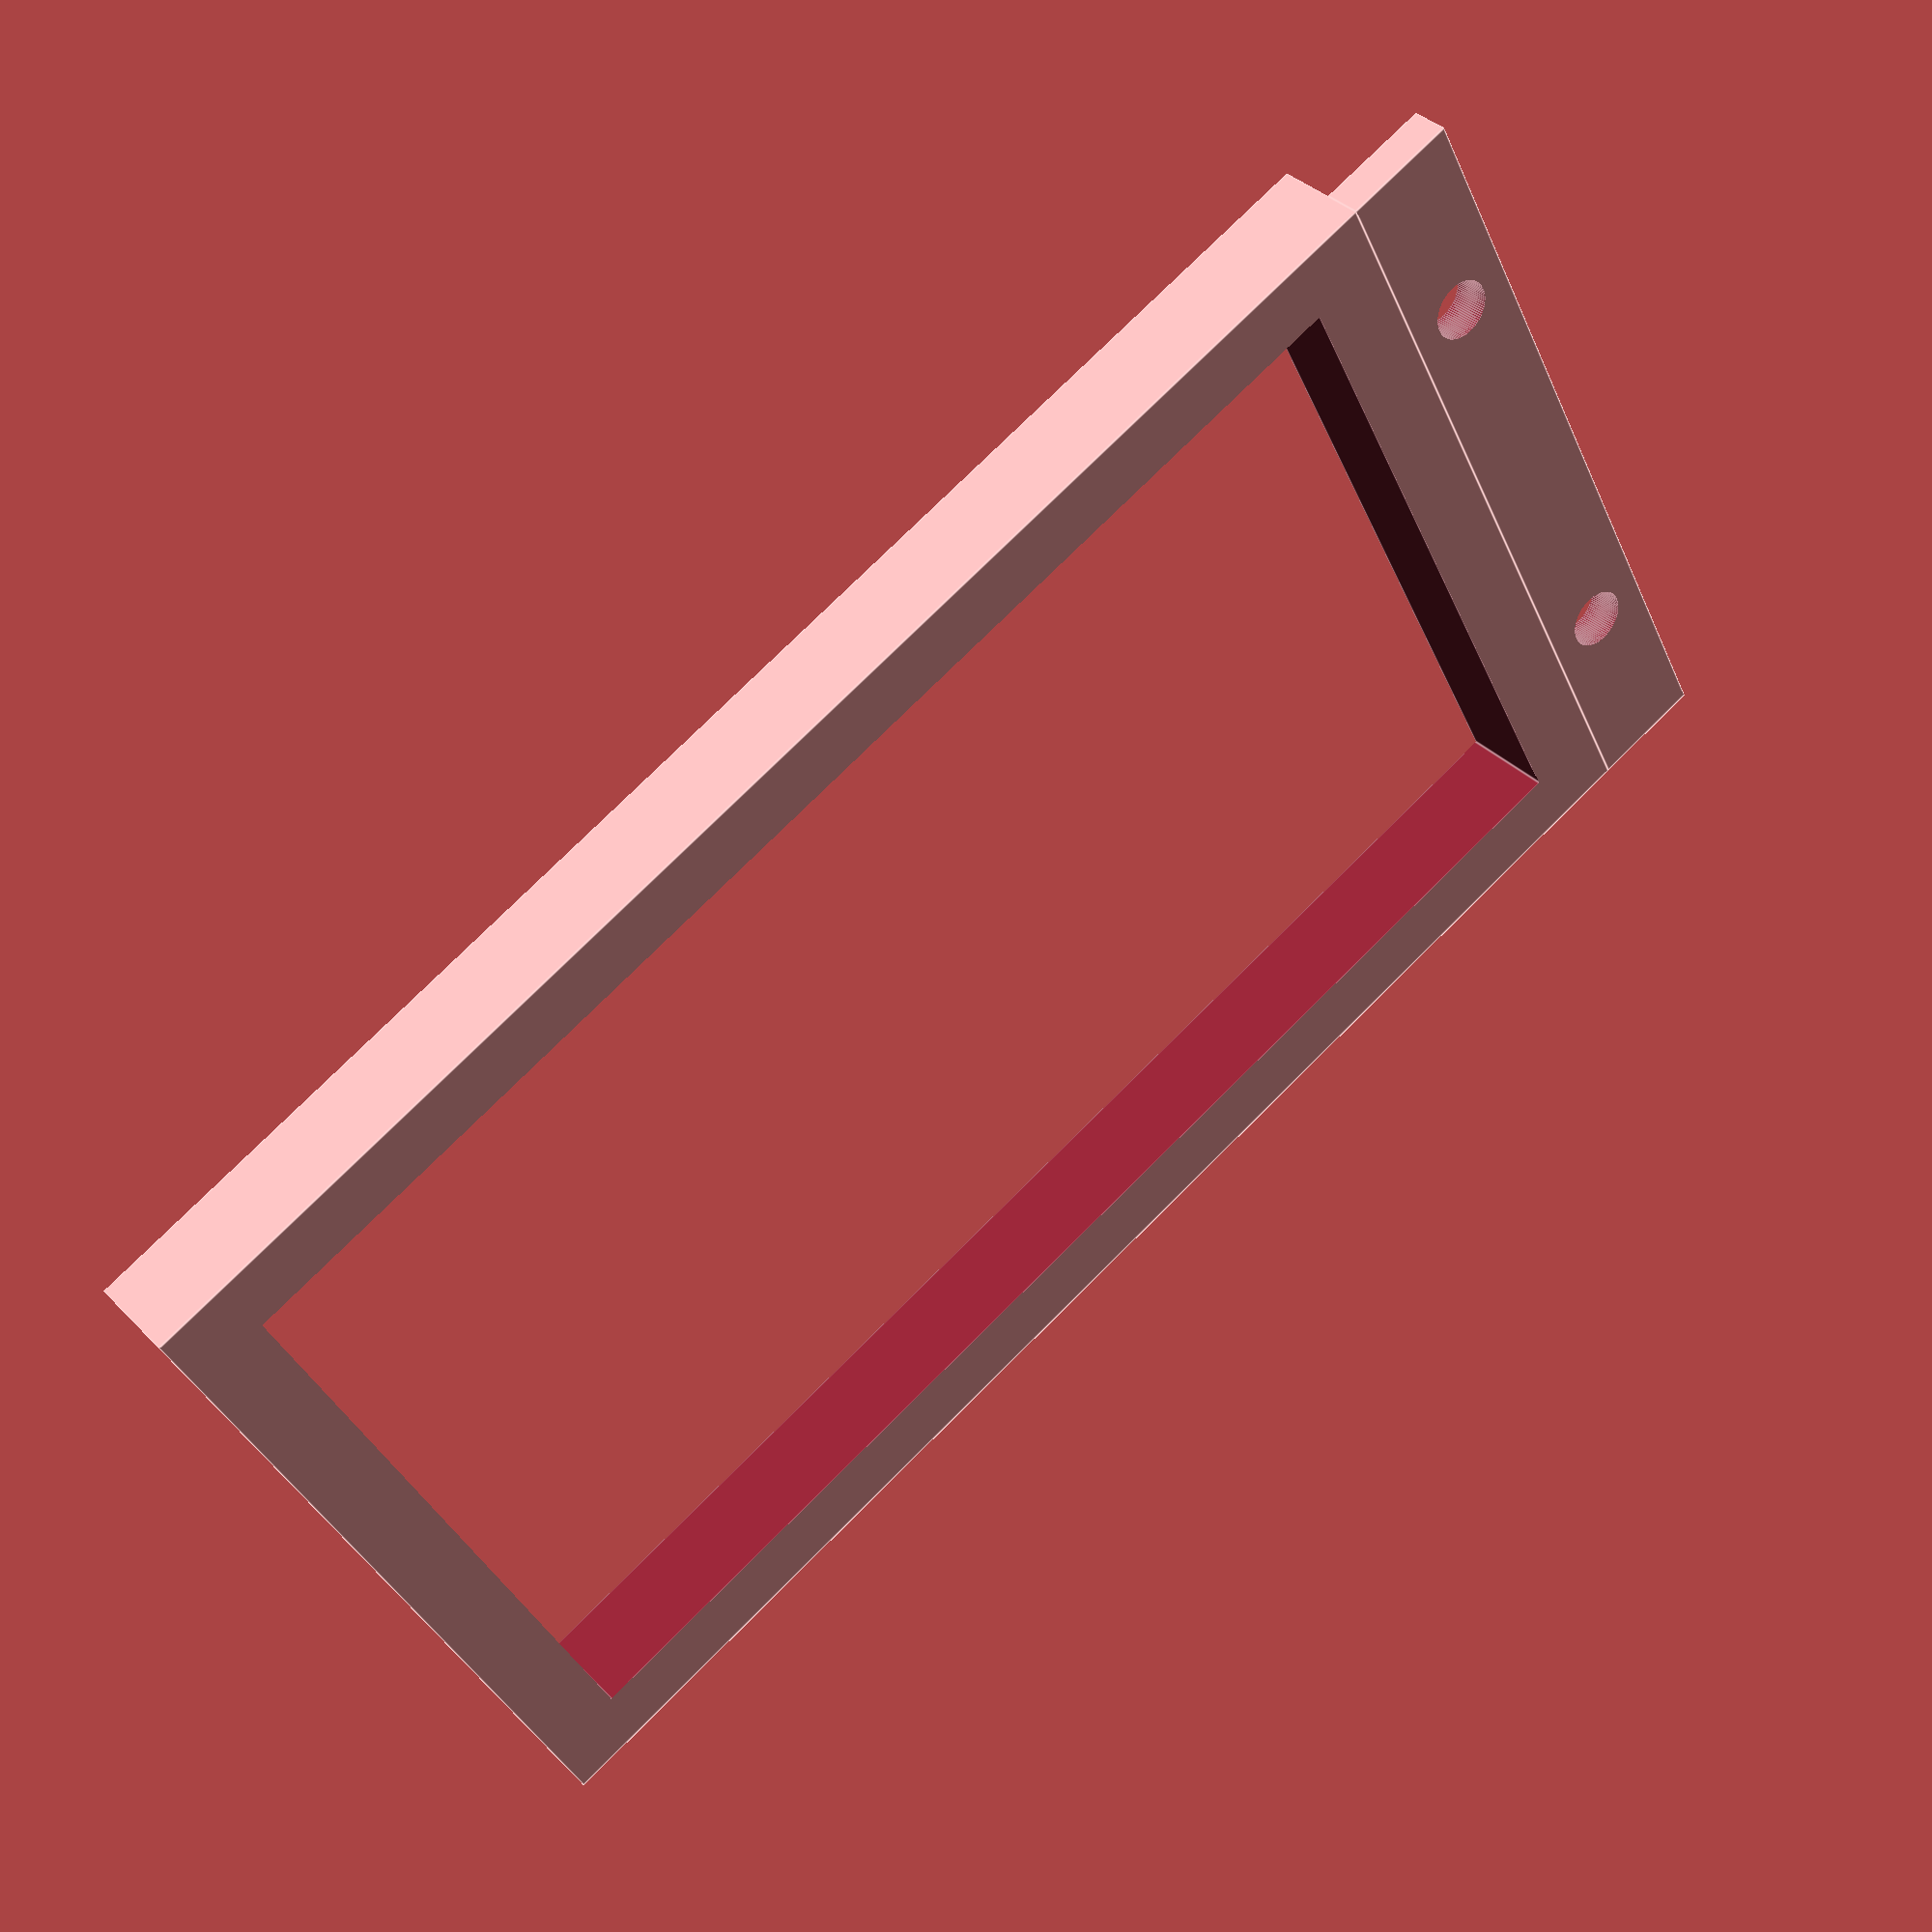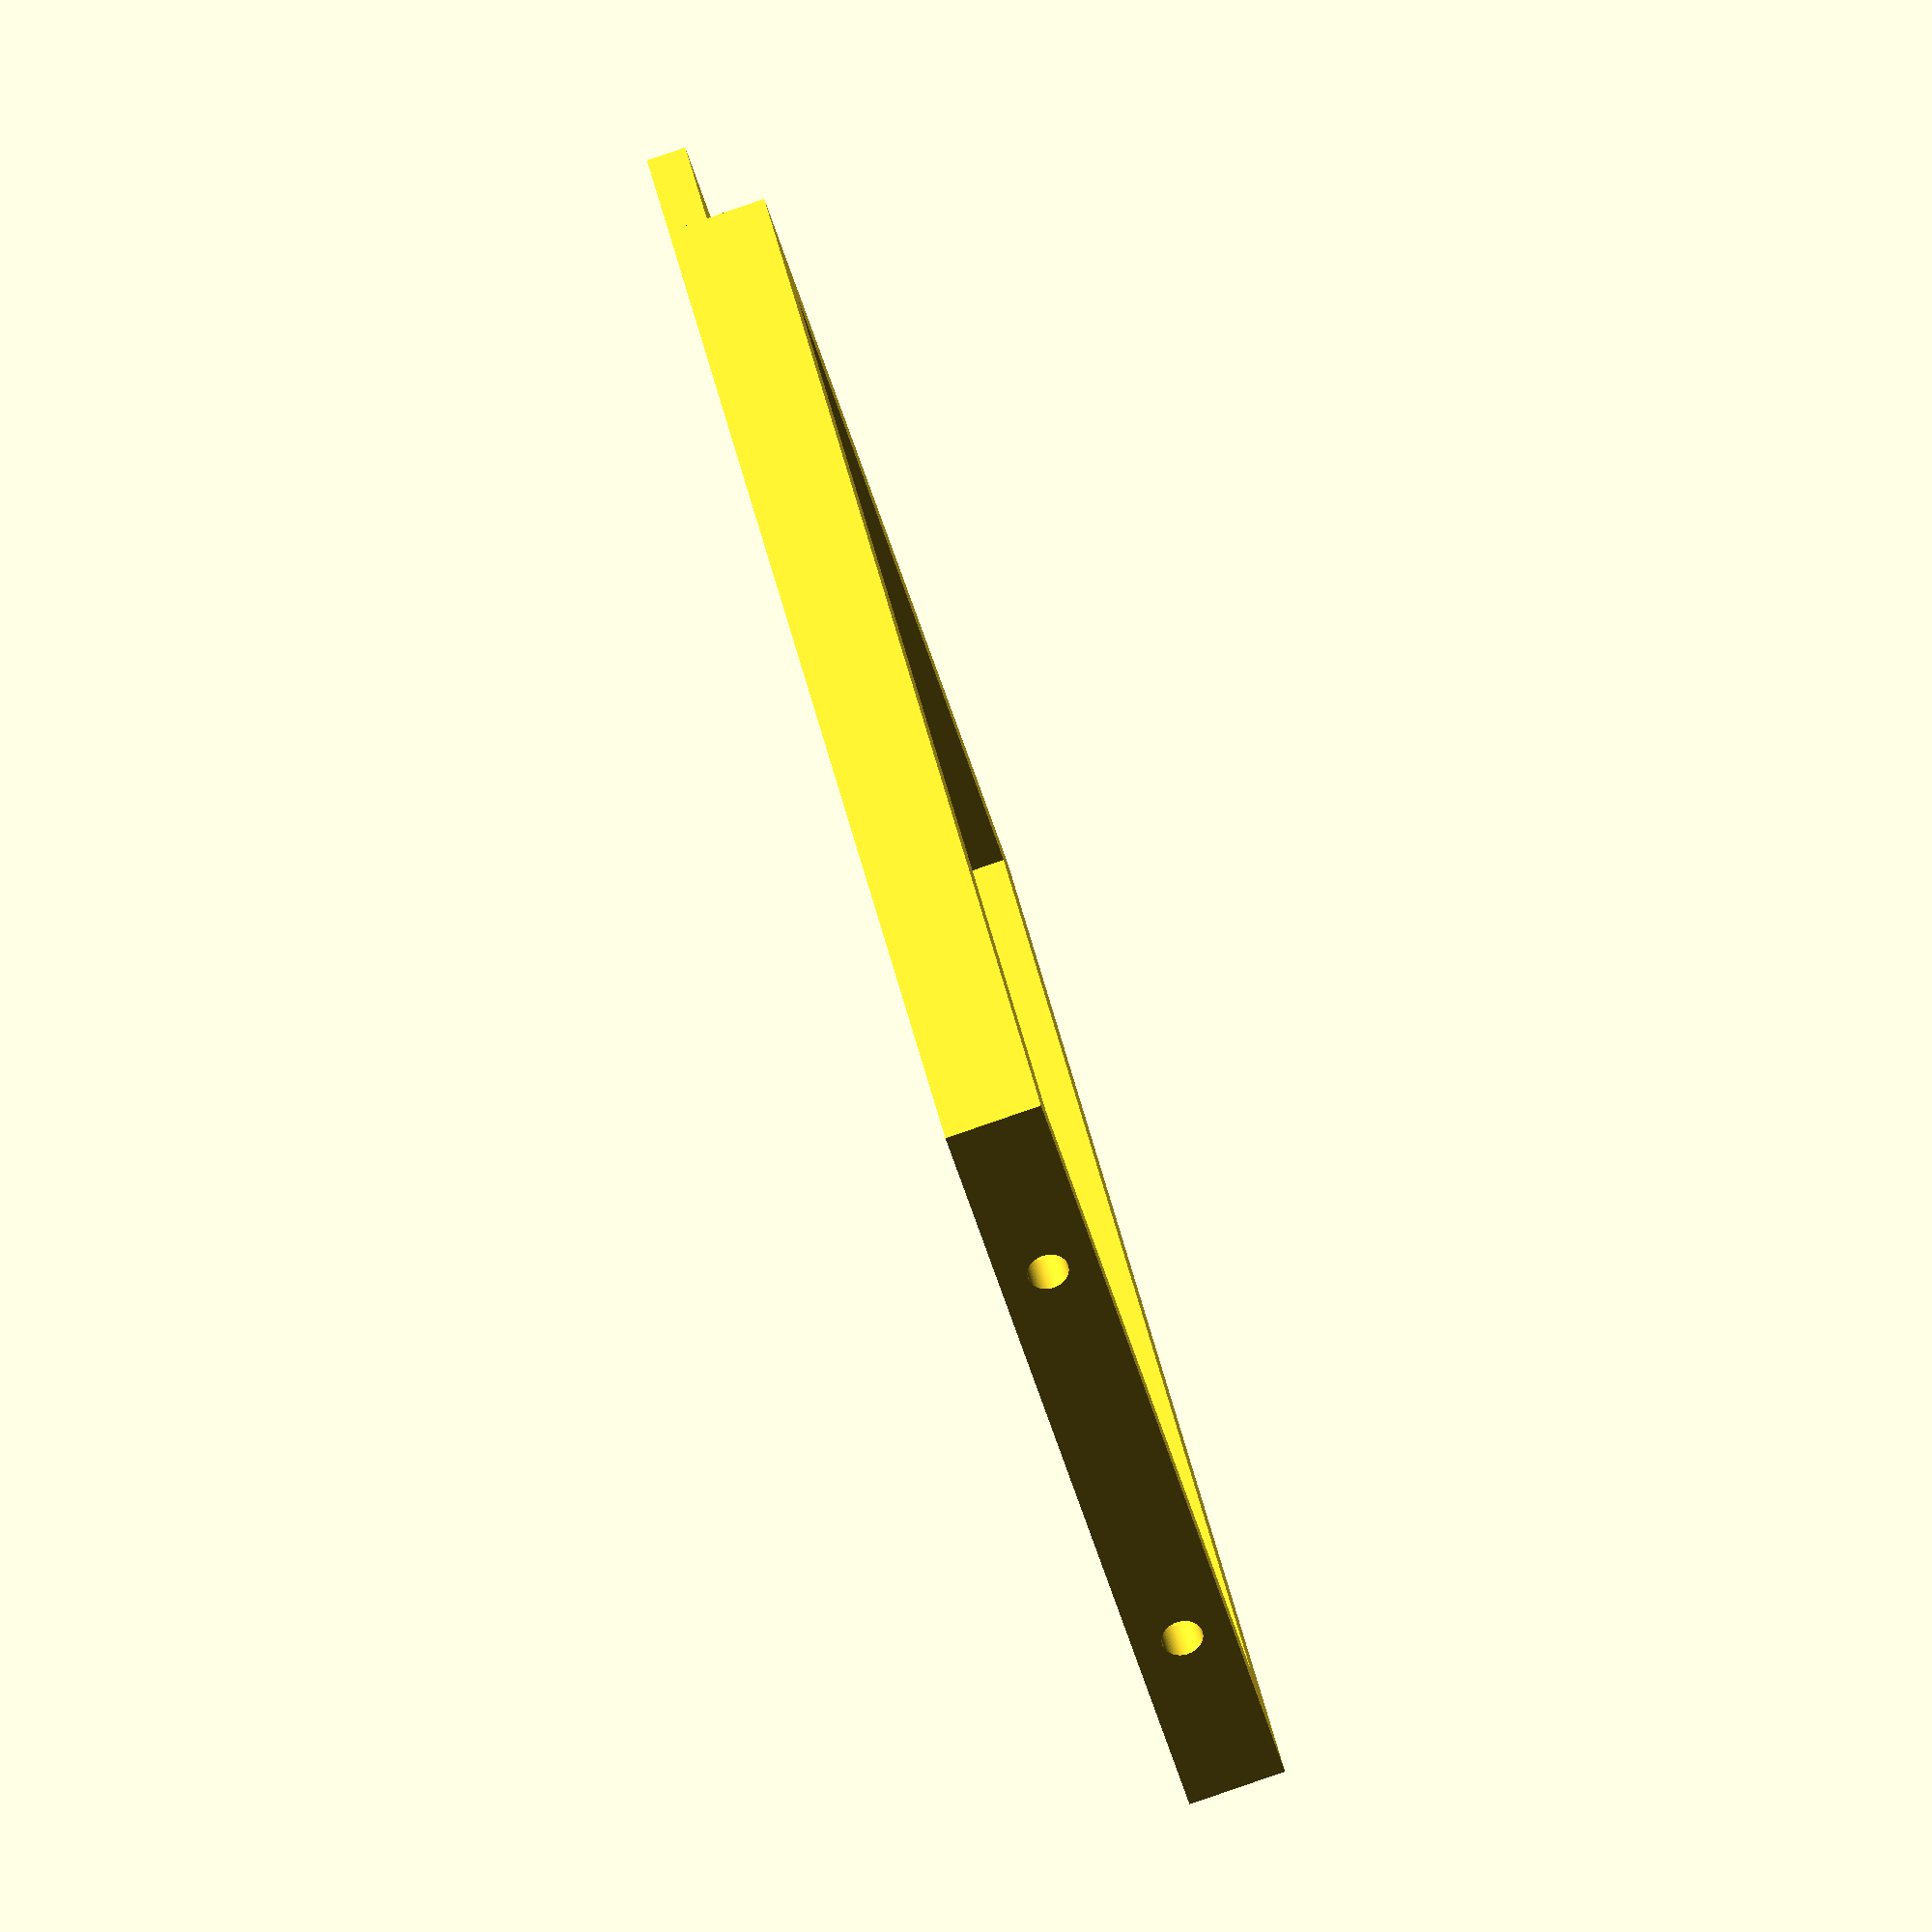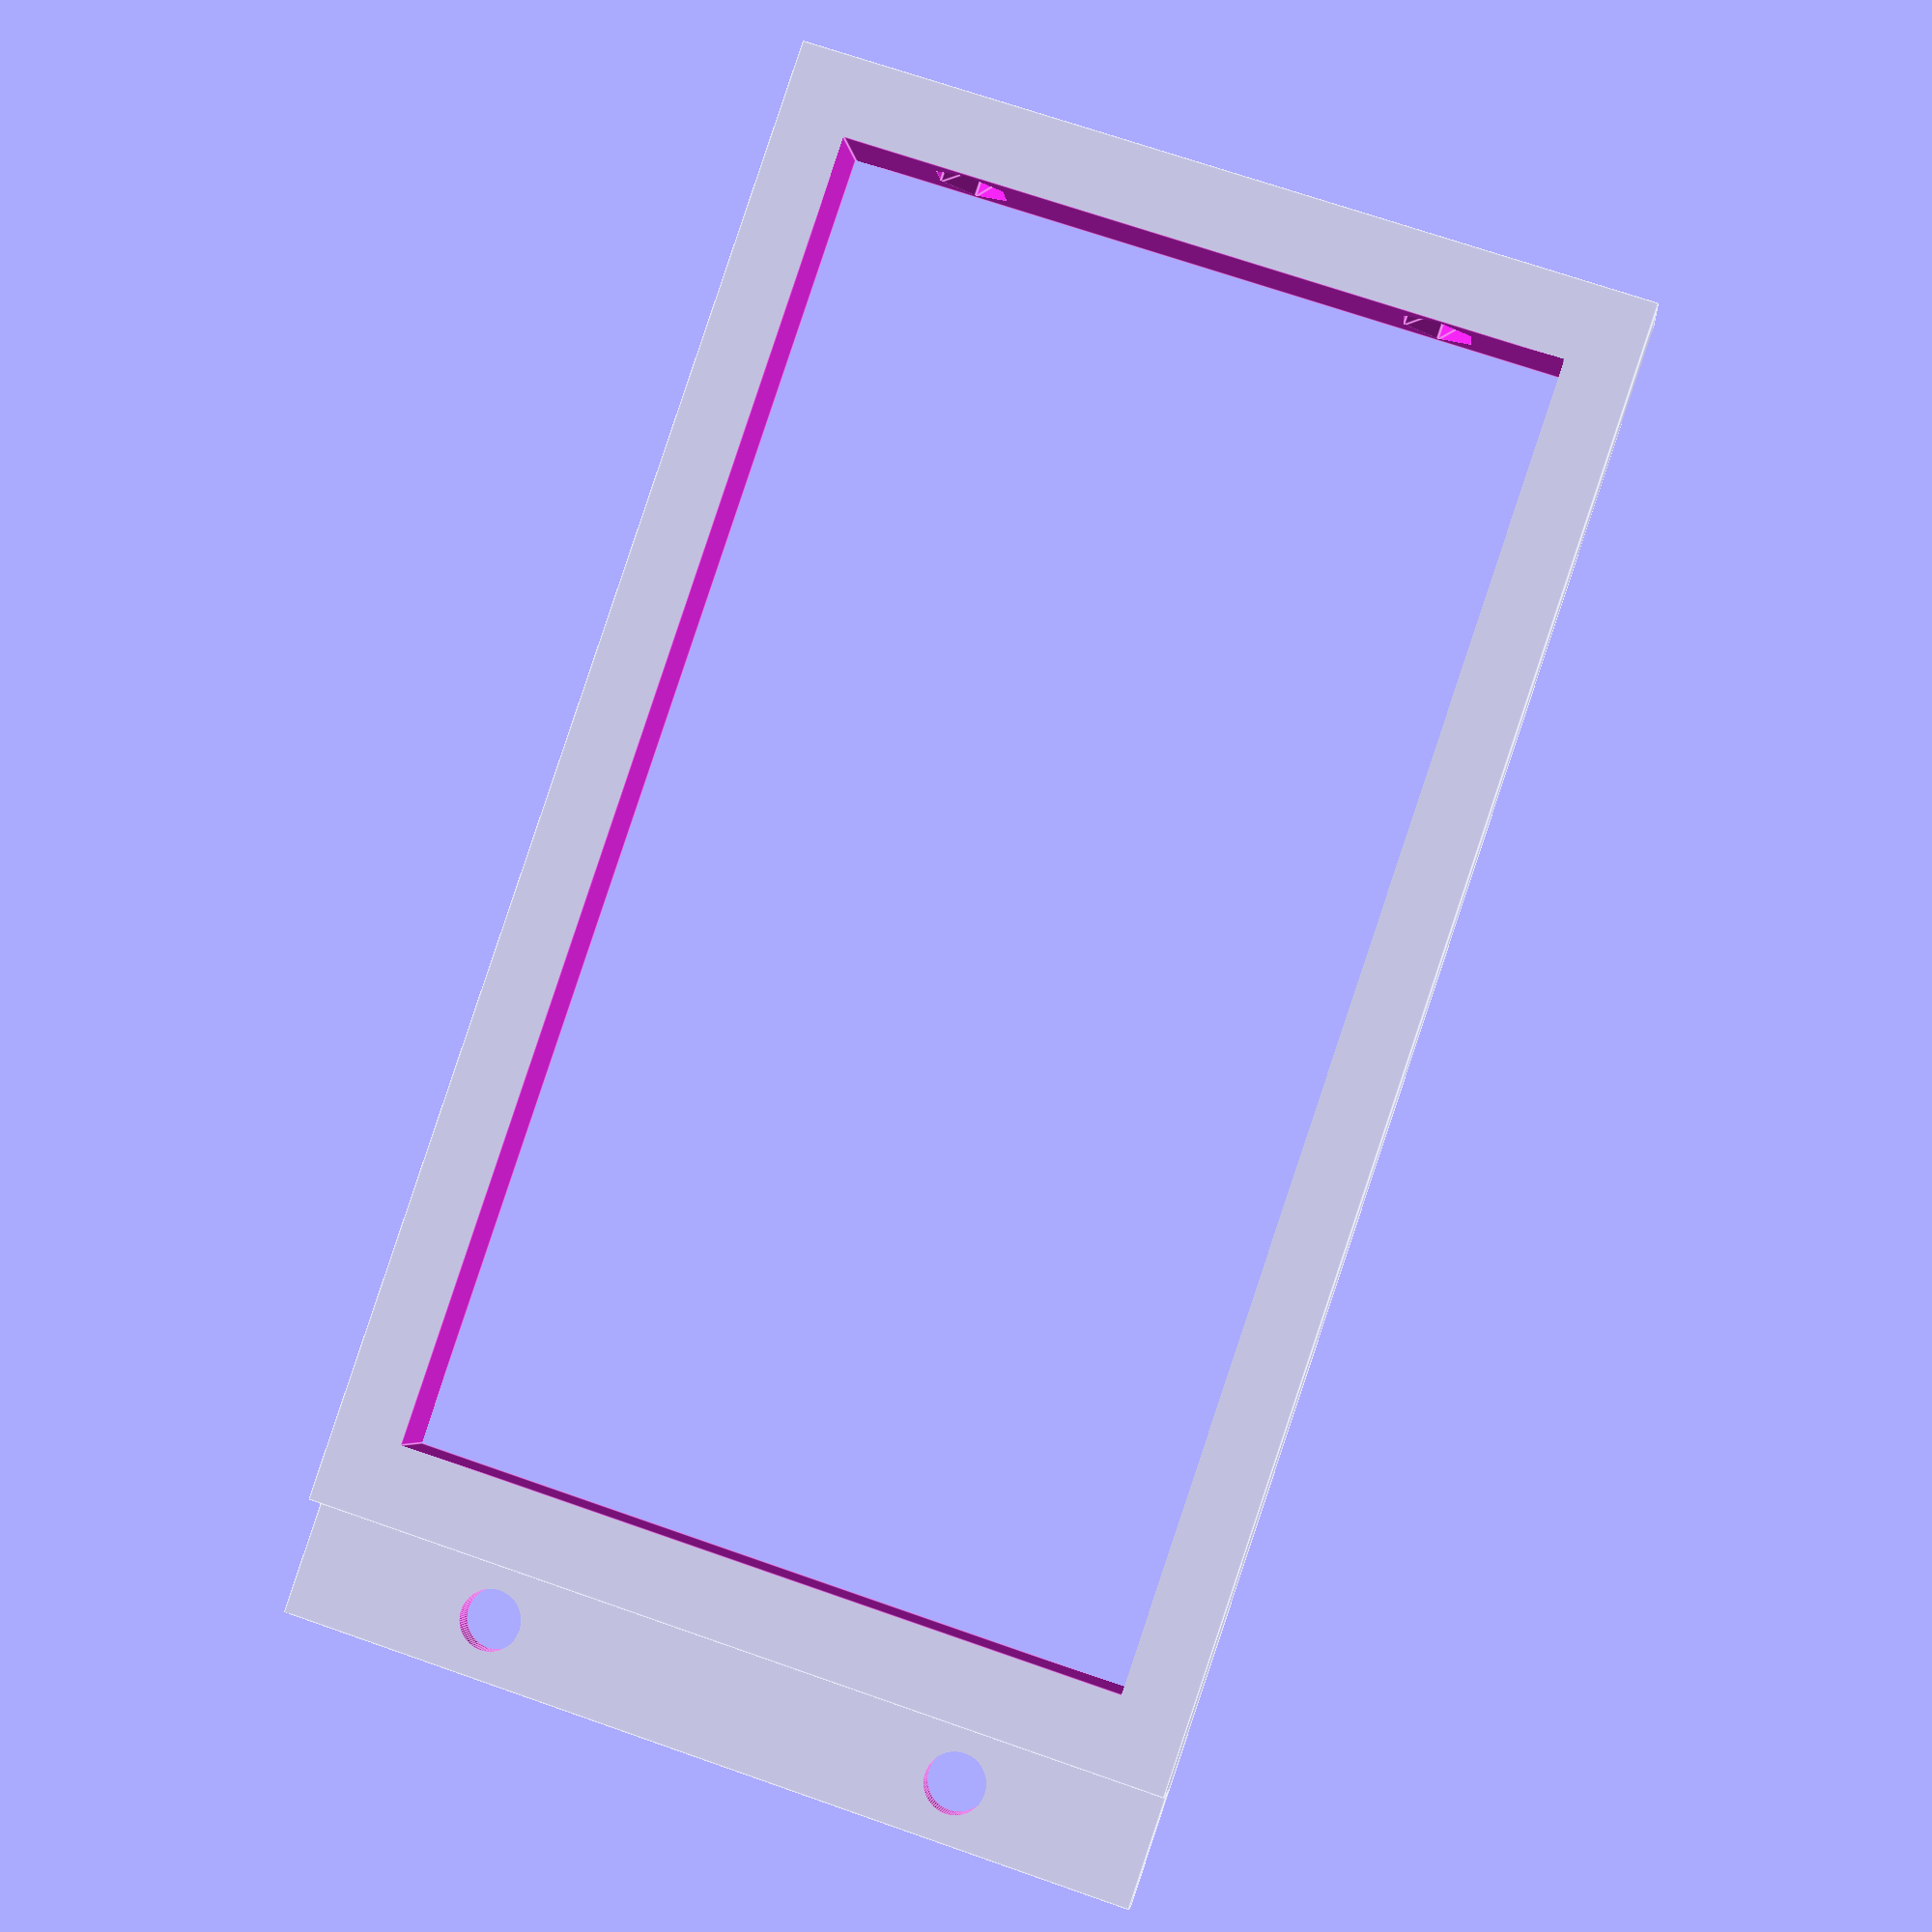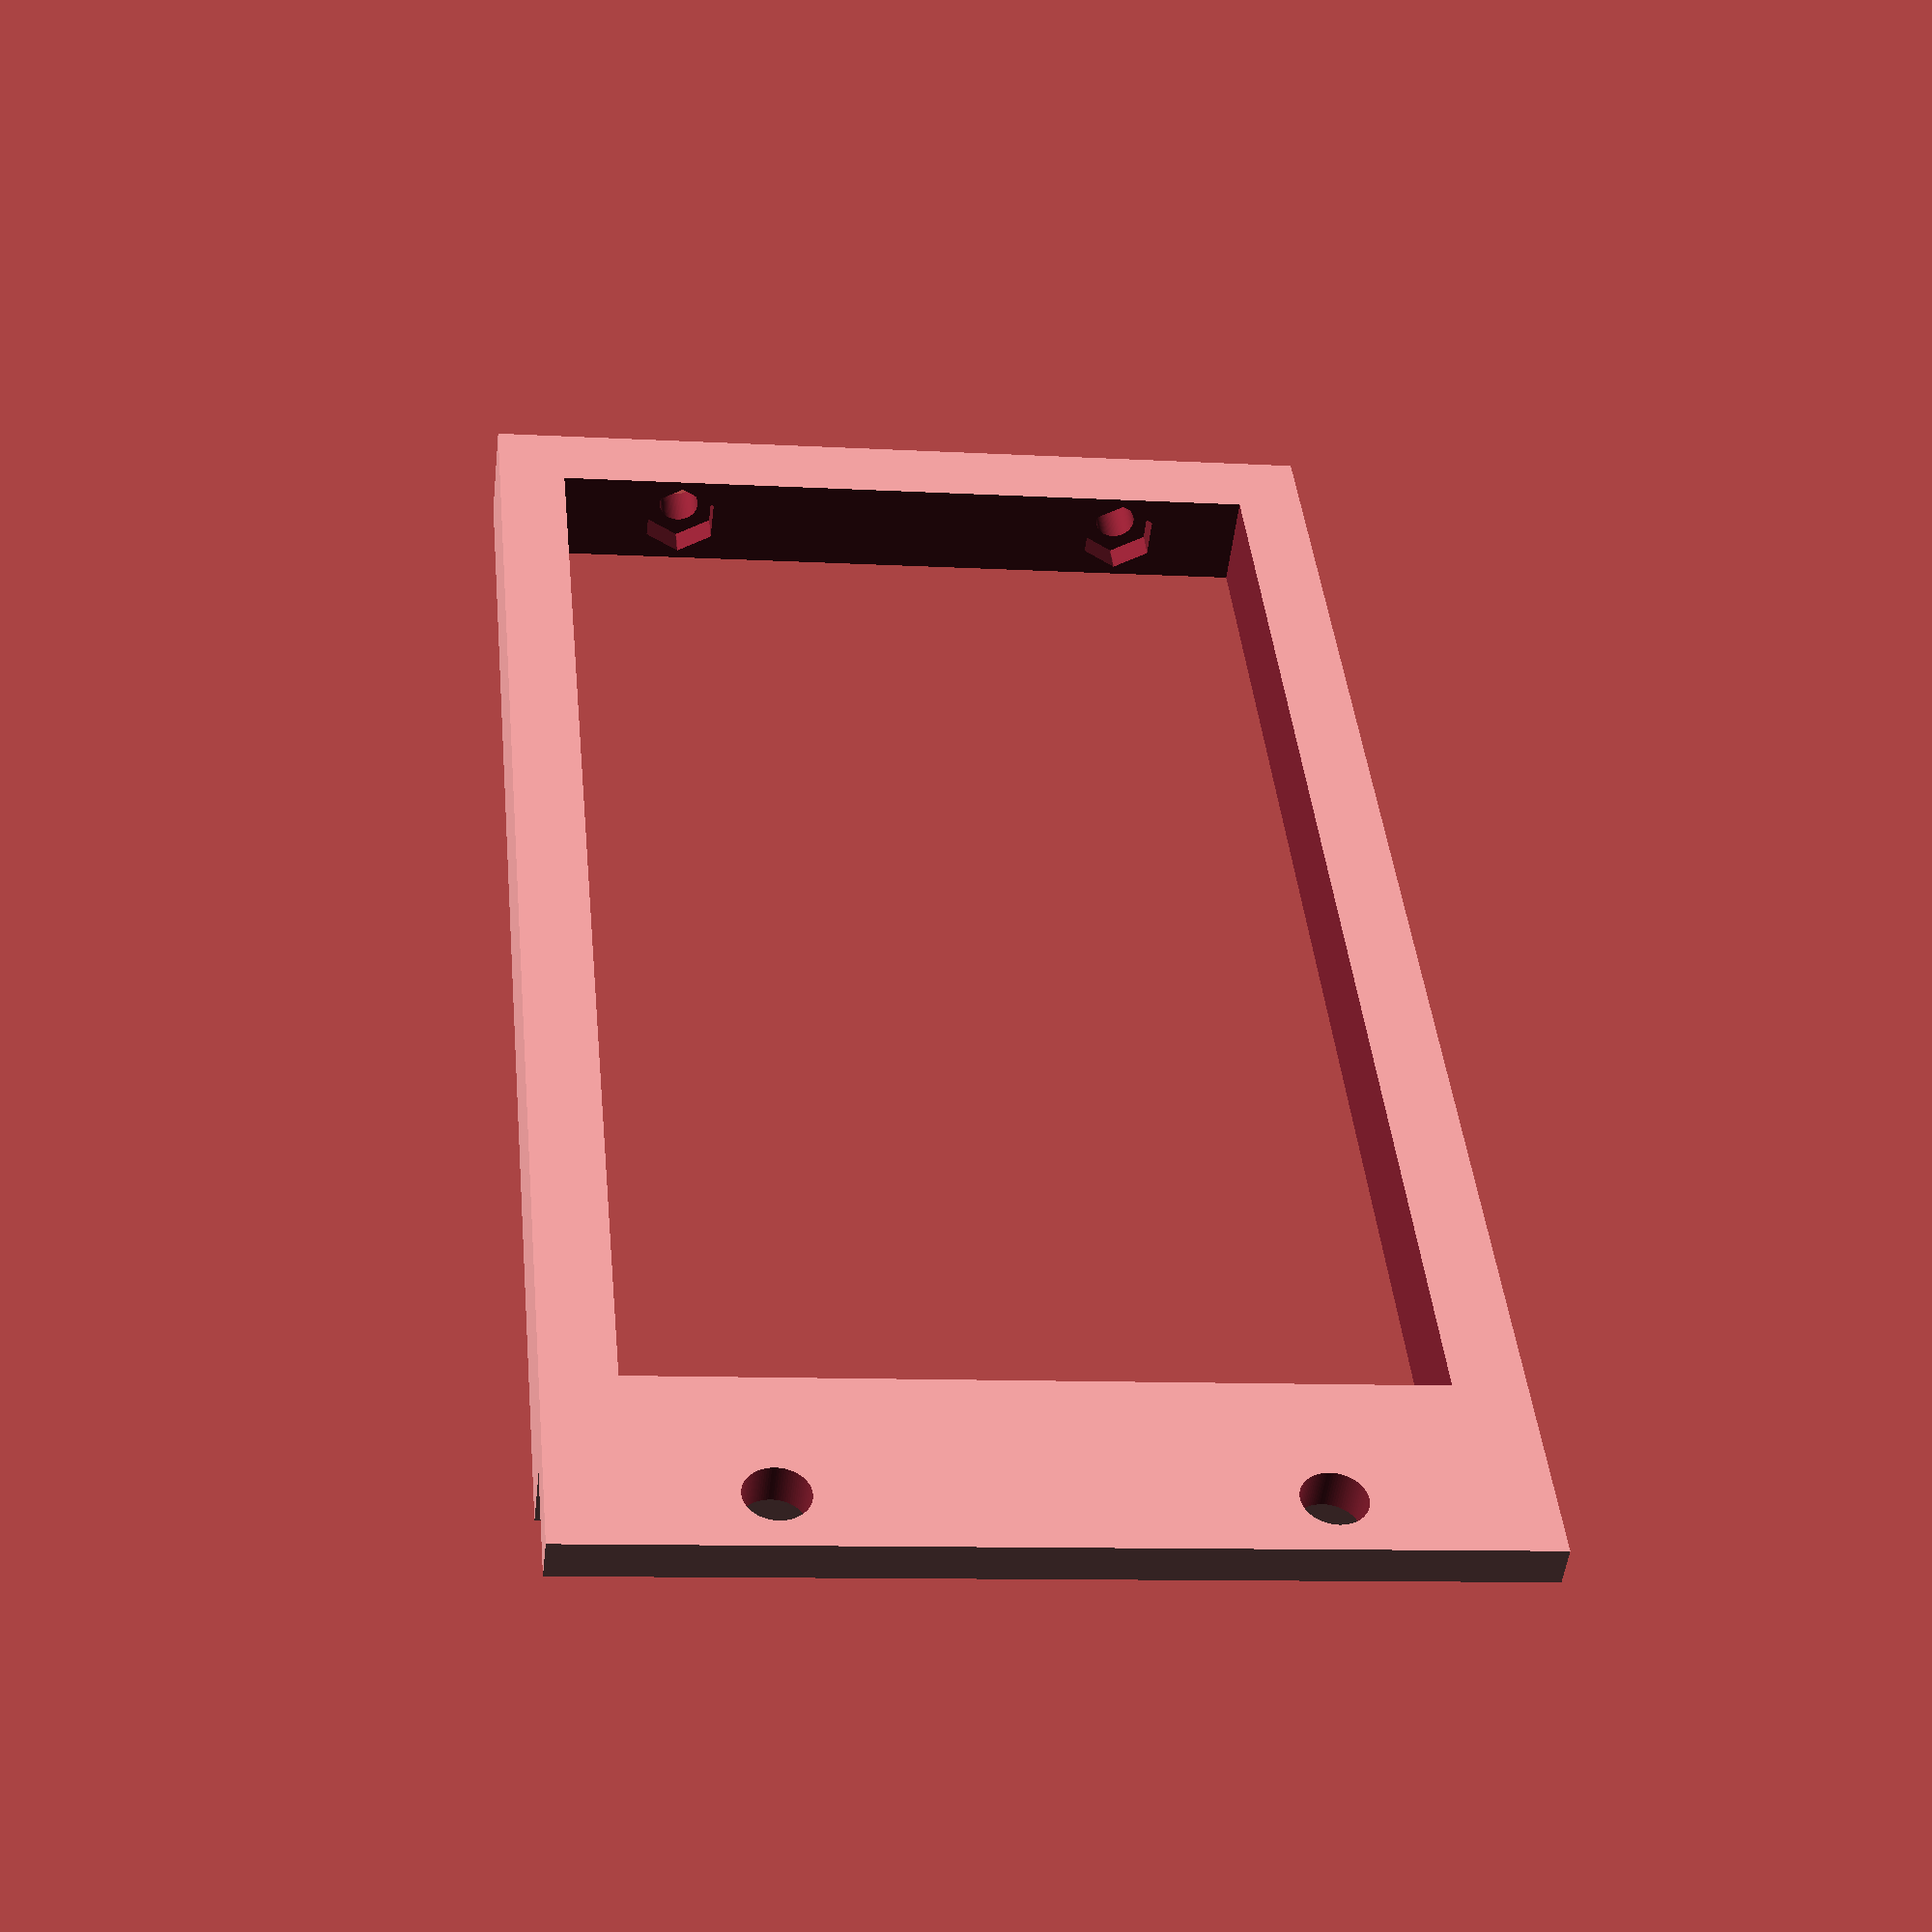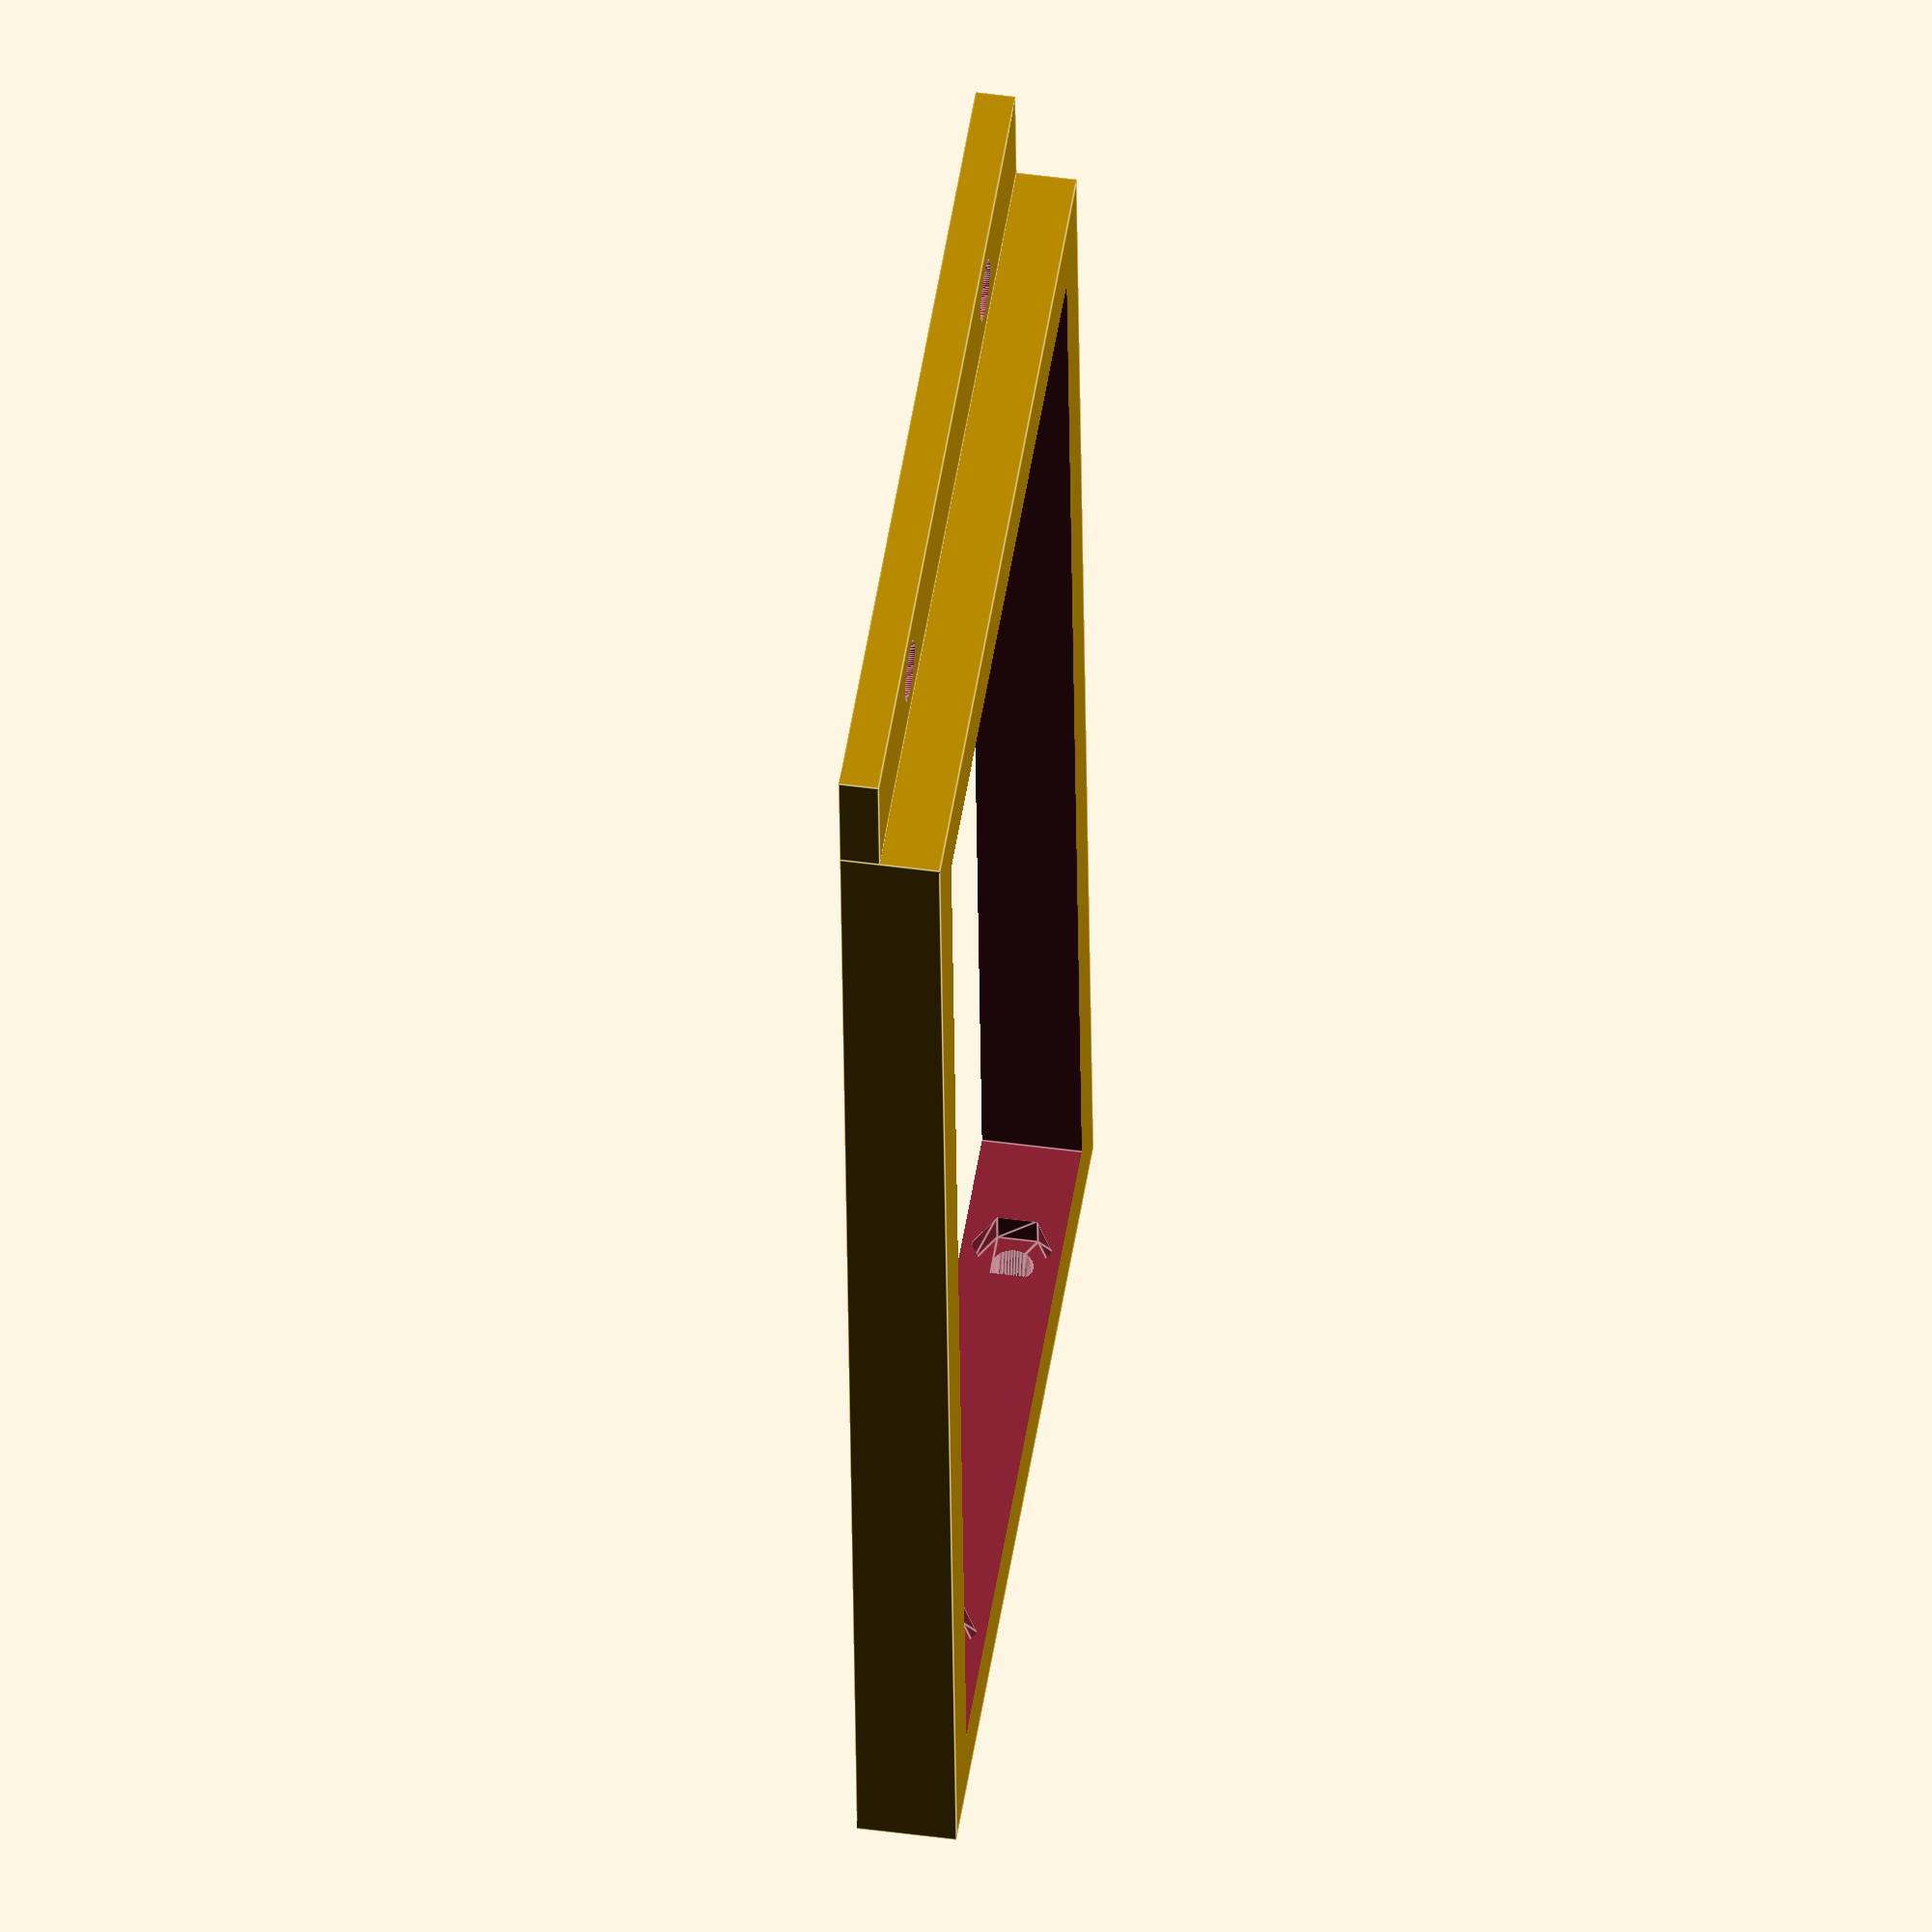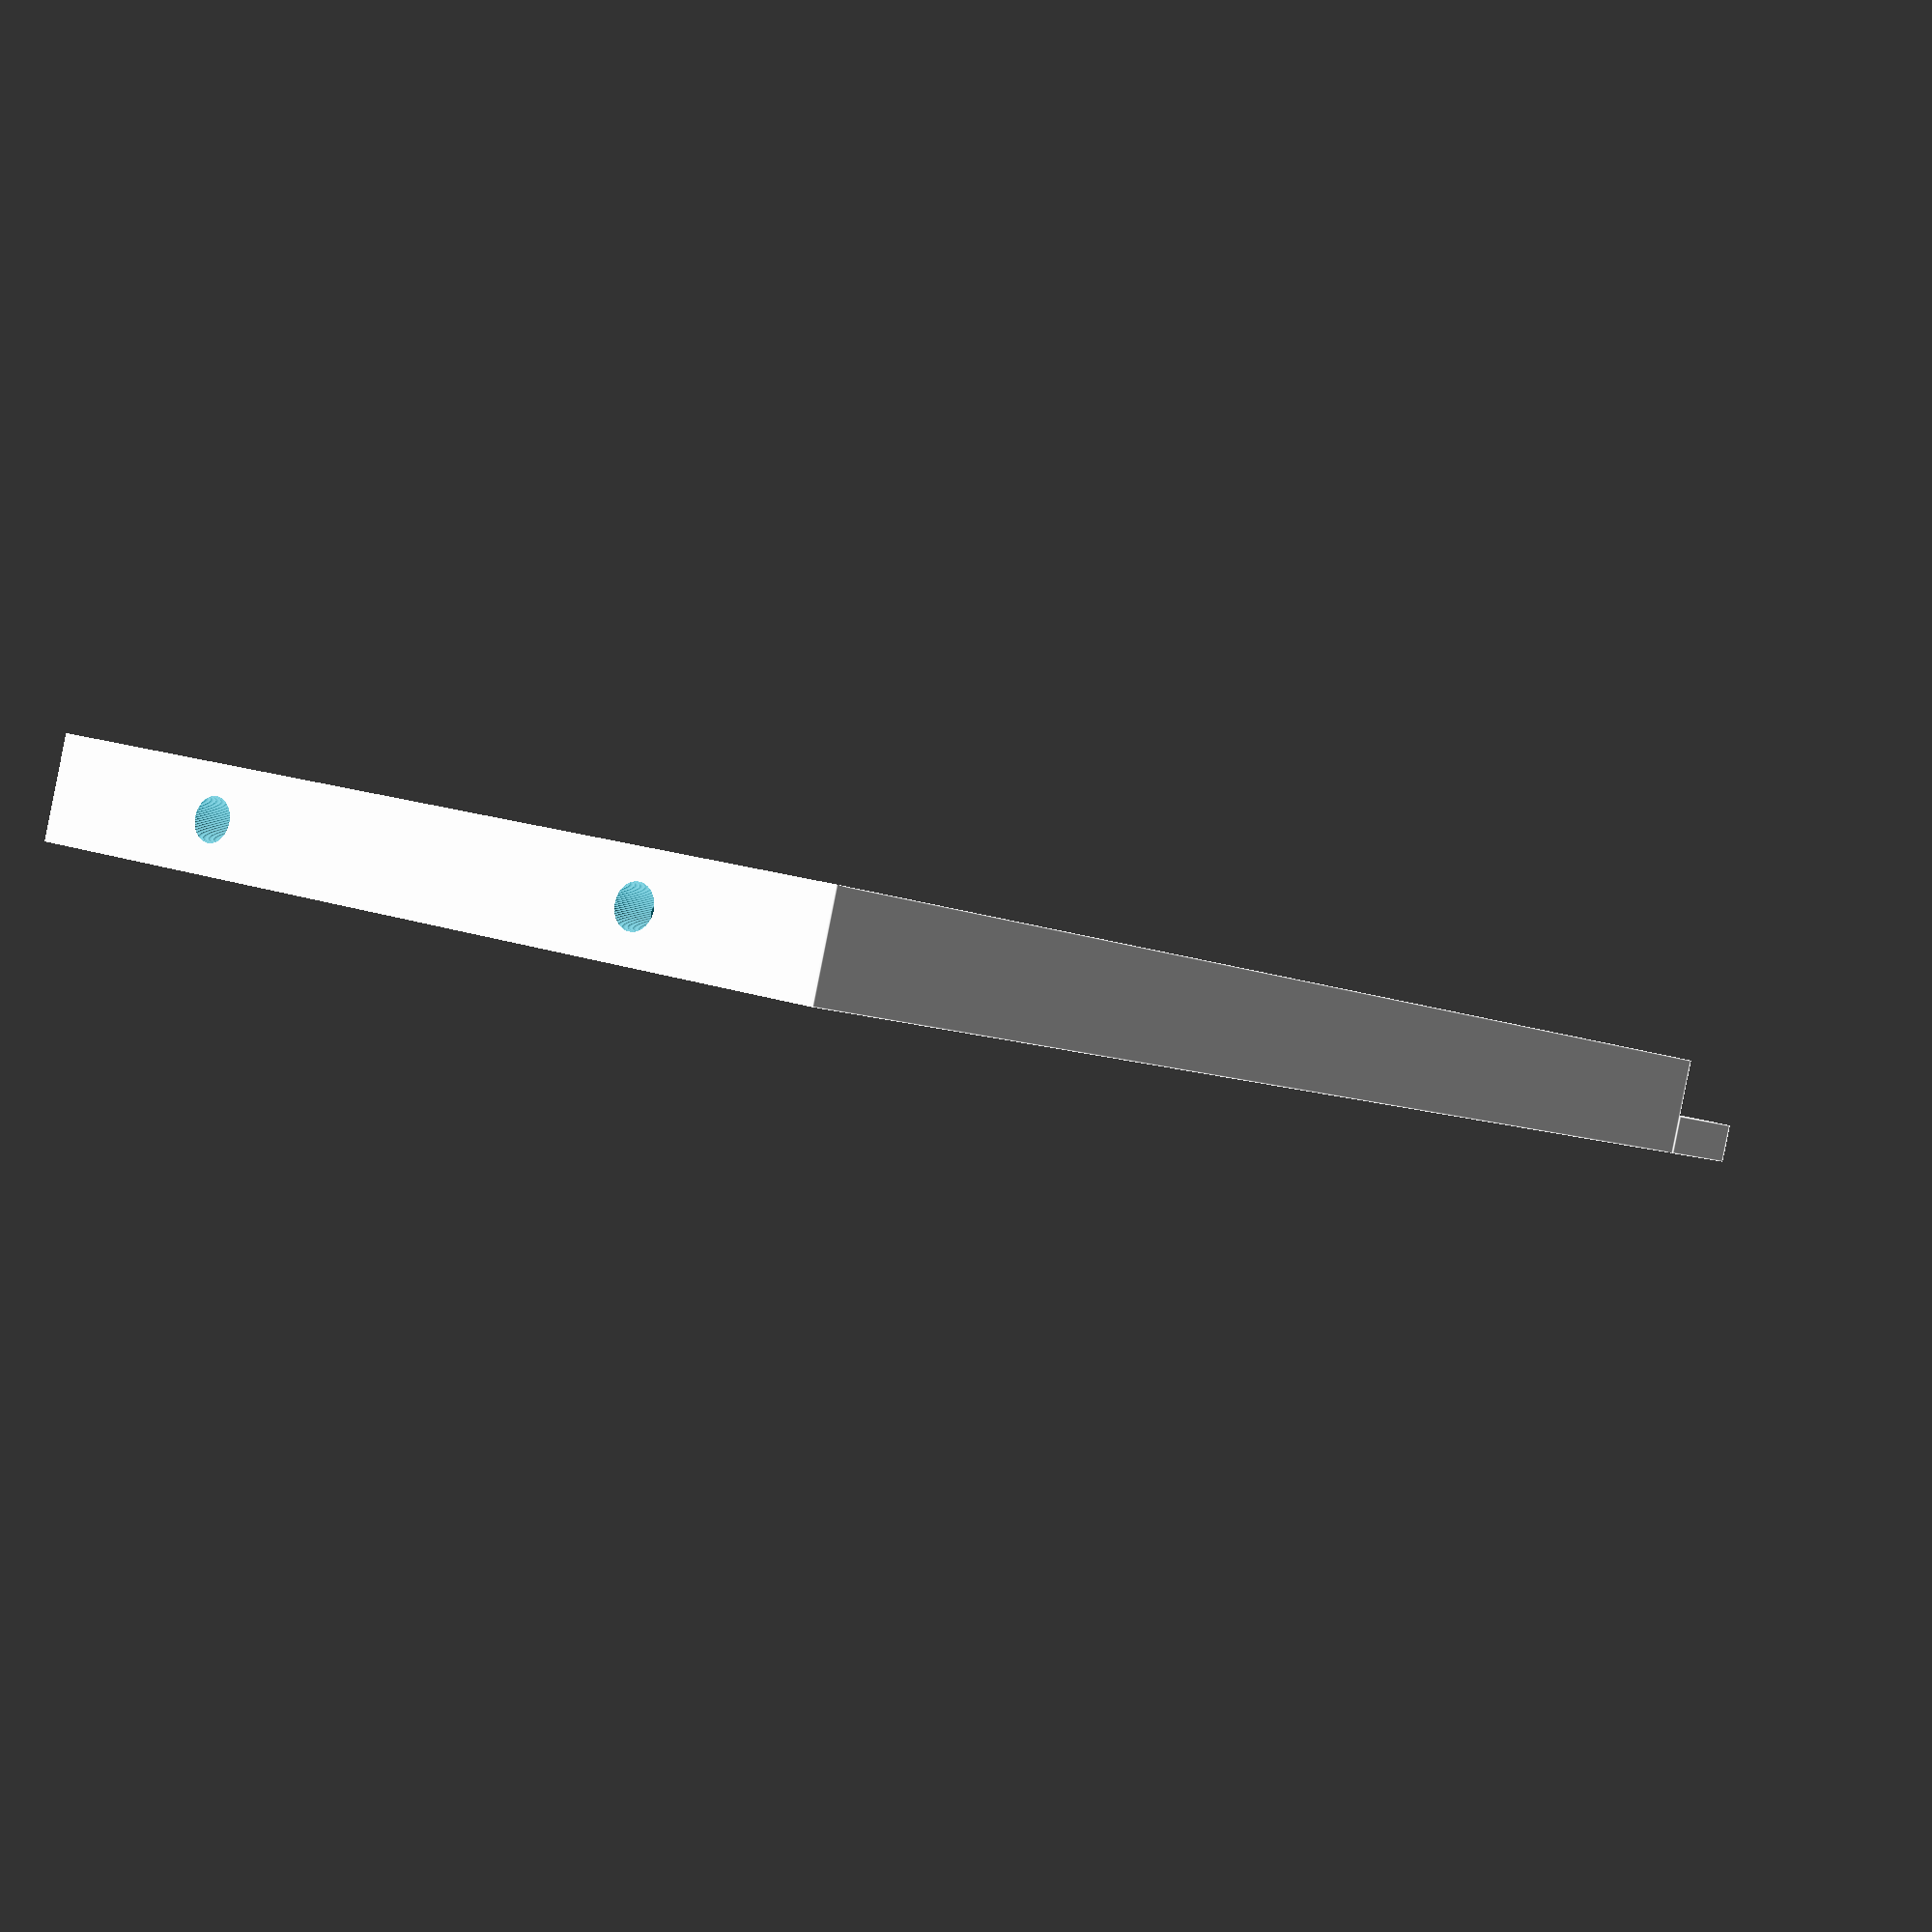
<openscad>
$fn=90;  // accuracy

// Fundemental
tw = 482.6; // total width
u1 = 44.45; // one server unit
u2 = u1*2;  // two server unit

// Fundational
wt  = 7;  // wall thickness 
wts = 8;  // wall thickness side
ct  = 10; // case thickenss
mt  = 4; // mount tikness
mw  = 12; // mount width
mhr = 6;  // mounting holes rack (d)
mhc = 4;  // mounting holes case (d)
mhn = 3;  // mounting holes node (d)
nt  = 3*13; // nodes total 

// Spesific
cw  = (tw-mw*2)/3; // case width
icw = cw-wts*2;  // inner case width
npc = nt/3;  // nodes per case
n1  = icw/npc;   // node (ssd + extra) (~10)
n3  = n1*3;      // node (pi + extra)
nw  = u2-wt*2; // node width
nmt = 3; // node mouting thickness

module ssdMount(n1,u2,nw,nmt){
   w = 69.9; // width
   d = 100; // depth
   h = 7;  // height
   
   hsp = 4+nw-w; // hole side position
   hbp = 14; // hole back position
   hfp = d-10; // hole front position
   
   hd = 3; // hole diameter
   hde = hd+3;// hole diameter extra
   
   s=0.1;
   s2=s*2; 
   e=1;
   
   sw = 20; // stableser width
     
   difference(){
   union(){
   cube([nw,d,nmt]);
       
   cube([nw,sw,n1]);
       
   translate([(nw-u2)/2,-nmt,0])
   cube([u2,nmt,n1]);
   
   }
   union(){    
   translate([hsp,hbp,-0.1])
   cylinder(h=nmt+0.2,d2=hd,d1=hde);
   translate([nw-hsp,hbp,-0.1])
   cylinder(h=nmt+0.2,d2=hd,d1=hde);    
   translate([hsp,hfp,-0.1])
   cylinder(h=nmt+0.2,d2=hd,d1=hde);
   translate([nw-hsp,hfp,-0.1])
   cylinder(h=nmt+0.2,d2=hd,d1=hde);    
   
   translate([(nw-w)/2,-(nmt+s),nmt])
   cube([w+e,d,nw]);
   }
   }
 
}

module case(icw,cw,u2,nw,ct){
    w = cw;
    iw = icw;
    d = u2;
    id = nw;
    h = ct;
    
    s=0.1;
    s2=s*2; 
    
    difference(){
    cube([w,d,h]);
     
    translate([(w-iw)/2,(d-id)/2,-s])
    cube([iw,id,h+s2]);
    }
}

module fhex(wid,height){
hull(){
cube([wid/1.7,wid,height],center = true);

rotate([0,0,120])
cube([wid/1.7,wid,height],center = true);

rotate([0,0,240])
cube([wid/1.7,wid,height],center = true);
}}

module caseSide(icw,cw,u2,nw,ct,mw,mt){   
    wmm4 = 7; // m4 mutter width
    hmm4 = 3.2; // height mutter m8
    fs = 20; // from side
    // possiotion of 
    m4 = 4.2; //screw
    cs = m4+3; // counter sink
    csd = 3;//counder sink depth
    s=0.1;
    s2=s*2;
    depth = (cw-icw)/2-csd;
    
    module h(y){
    rotate([0,90,0])
    translate([-ct/2,y,icw])
    cylinder(h=20,d=m4);
    }
    
    module m(y){
    space = cw-(cw-icw)/2+hmm4/2-0.1;
    rotate([0,90,0])
    translate([-ct/2,y,space])
    fhex(wmm4,hmm4);
    }
    
    module mh(y){
    translate([-mw/2,y,-0.1])
    cylinder(h=mt+0.2,d=6.2);
    }
    
    difference(){
    union(){
    case(icw,cw,u2,nw,ct);
        
    translate([-mw,0,0])
    cube([mw,u2,mt]);
    }
    
    union(){
    m(fs);
    m(u2-fs);
    h(fs);
    h(u2-fs);
    mh(fs); //change
    mh(u2-fs);    
    }}
}

module caseMiddle(icw,cw,u2,nw,ct){
    m4 = 4.2; //screw
    fs = 20; // from side
    cs = m4+3; // counter sink
    csd = 3;//counder sink depth
    s=0.1;
    s2=s*2;
    depth = (cw-icw)/2-csd;
    
    module h(y){
    rotate([0,90,0])
    translate([-ct/2,y,-s])
    cylinder(h=cw+s2,d=m4);
    }
    
    module c(y,z,d1,d2){
    rotate([0,90,0])
    translate([-mt/2,y,z])
    cylinder(h=csd+s,d1=d1,d2=d2);
    }
    
    difference(){
    case(icw,cw,u2,nw,ct);
        
    union(){
    h(fs);    
    h(u2-fs);
    c(fs,depth,m4,cs);
    c(u2-fs,depth,m4,cs);
    c(fs,cw-depth-csd-s,cs,m4);
    c(u2-fs,cw-depth-csd-s,cs,m4);
    }}
}

//ssdMount(n1,u2,nw,nmt);
//case(icw,cw,u2,nw,ct);
caseSide(icw,cw,u2,nw,ct,mw,mt);
//caseMiddle(icw,cw,u2,nw,ct);

</openscad>
<views>
elev=324.4 azim=27.3 roll=142.8 proj=p view=edges
elev=265.3 azim=236.6 roll=251.0 proj=o view=wireframe
elev=4.3 azim=288.6 roll=5.8 proj=p view=edges
elev=49.9 azim=275.6 roll=173.4 proj=p view=wireframe
elev=312.9 azim=85.9 roll=278.8 proj=o view=edges
elev=89.6 azim=125.4 roll=348.7 proj=p view=edges
</views>
